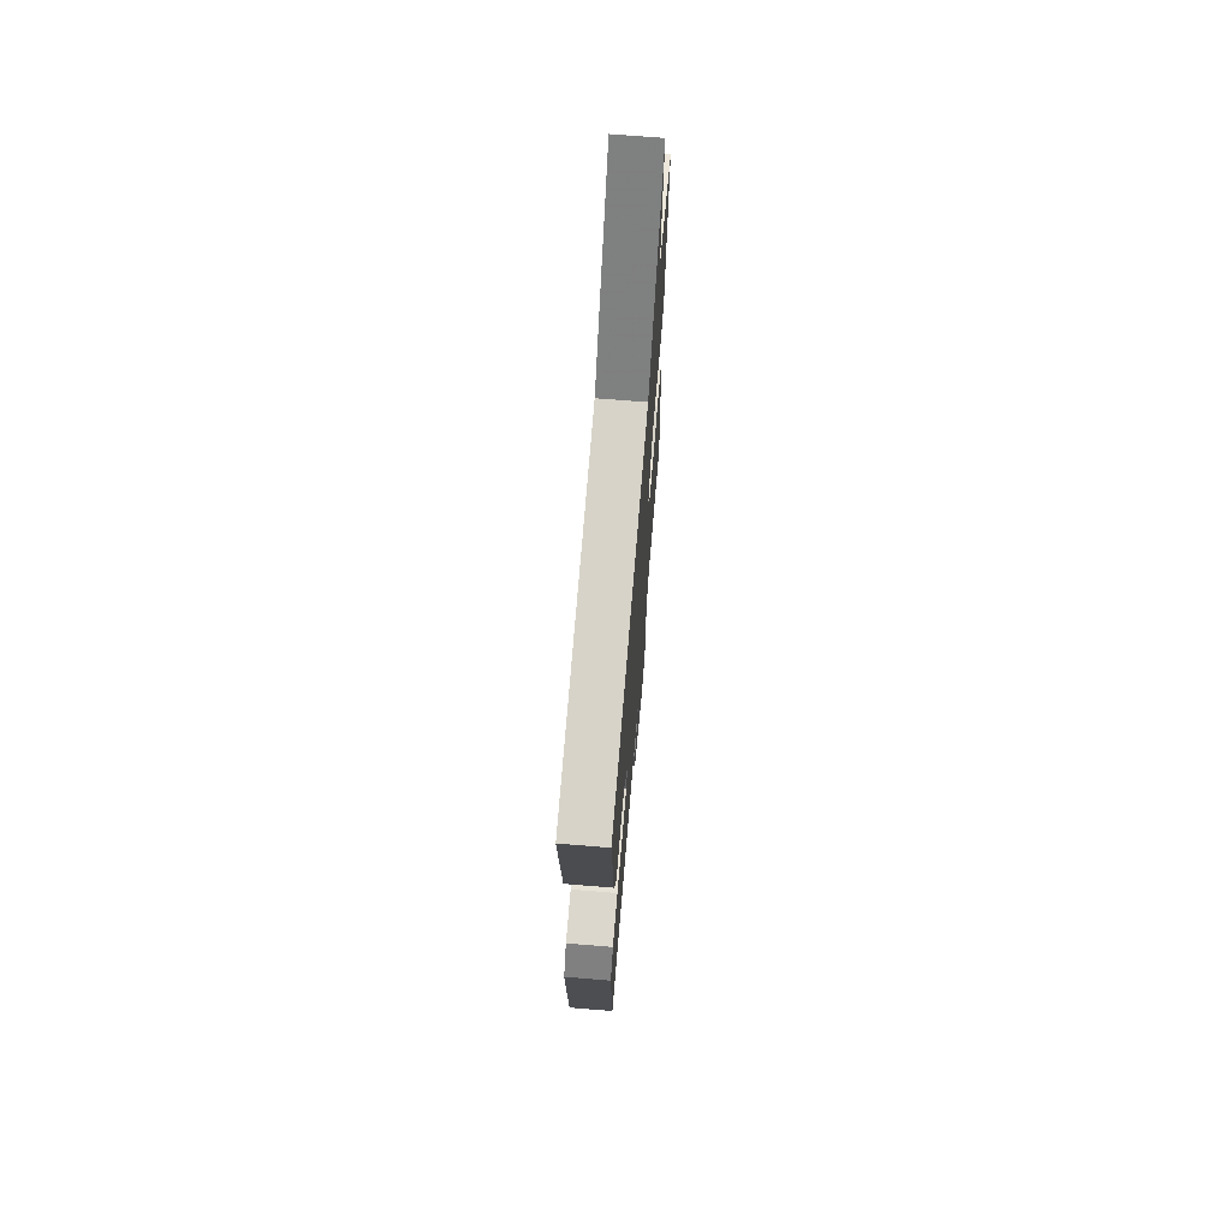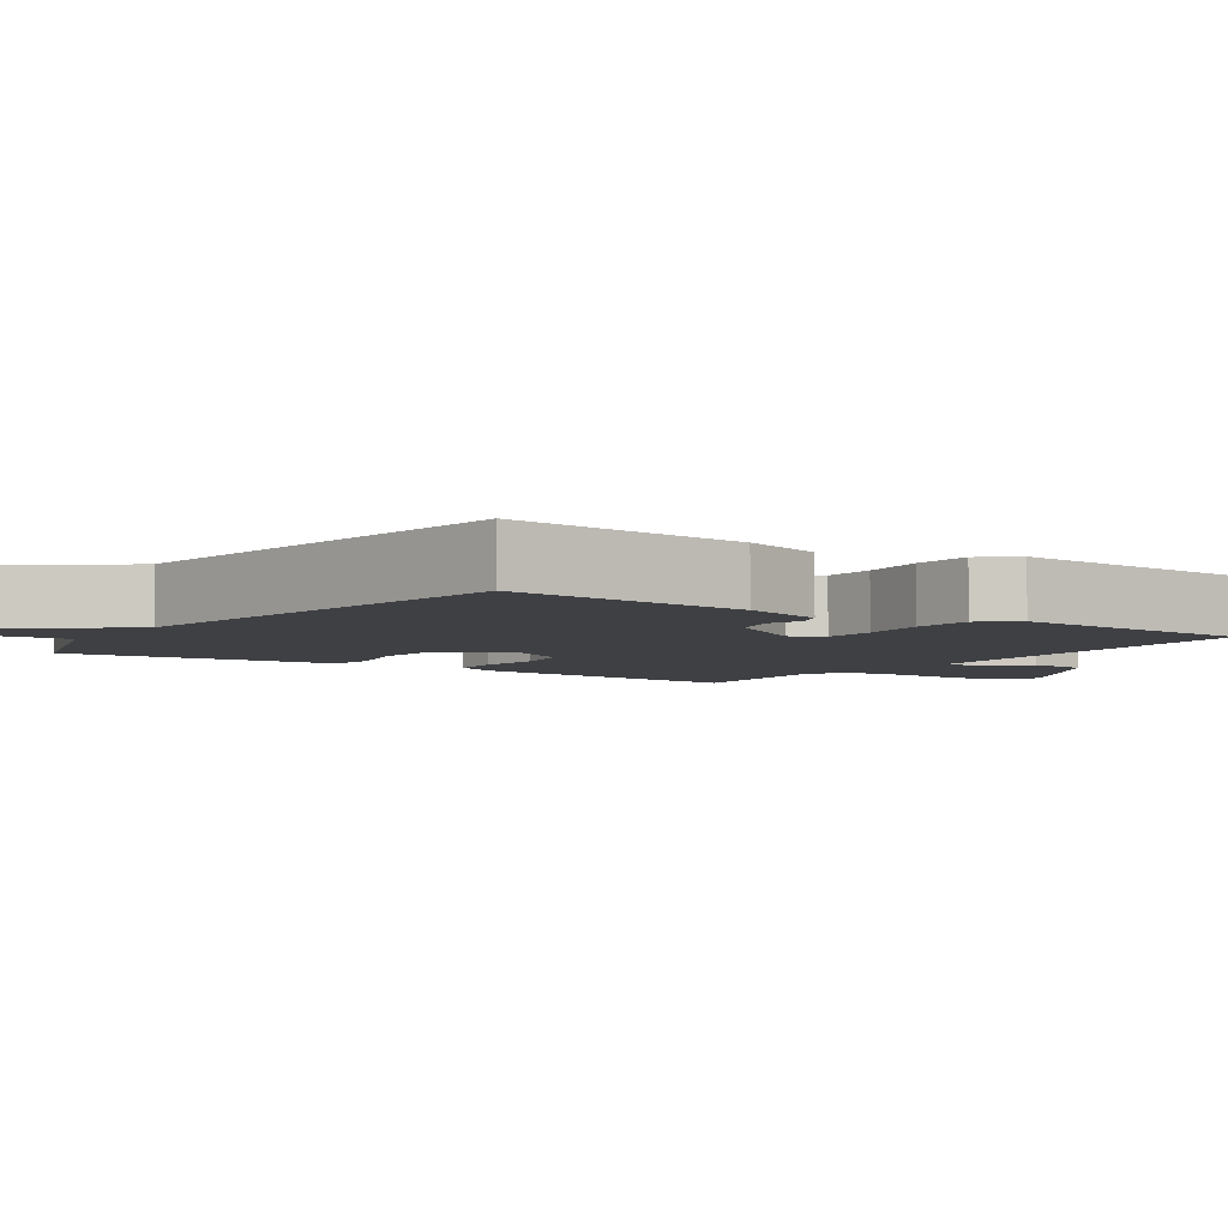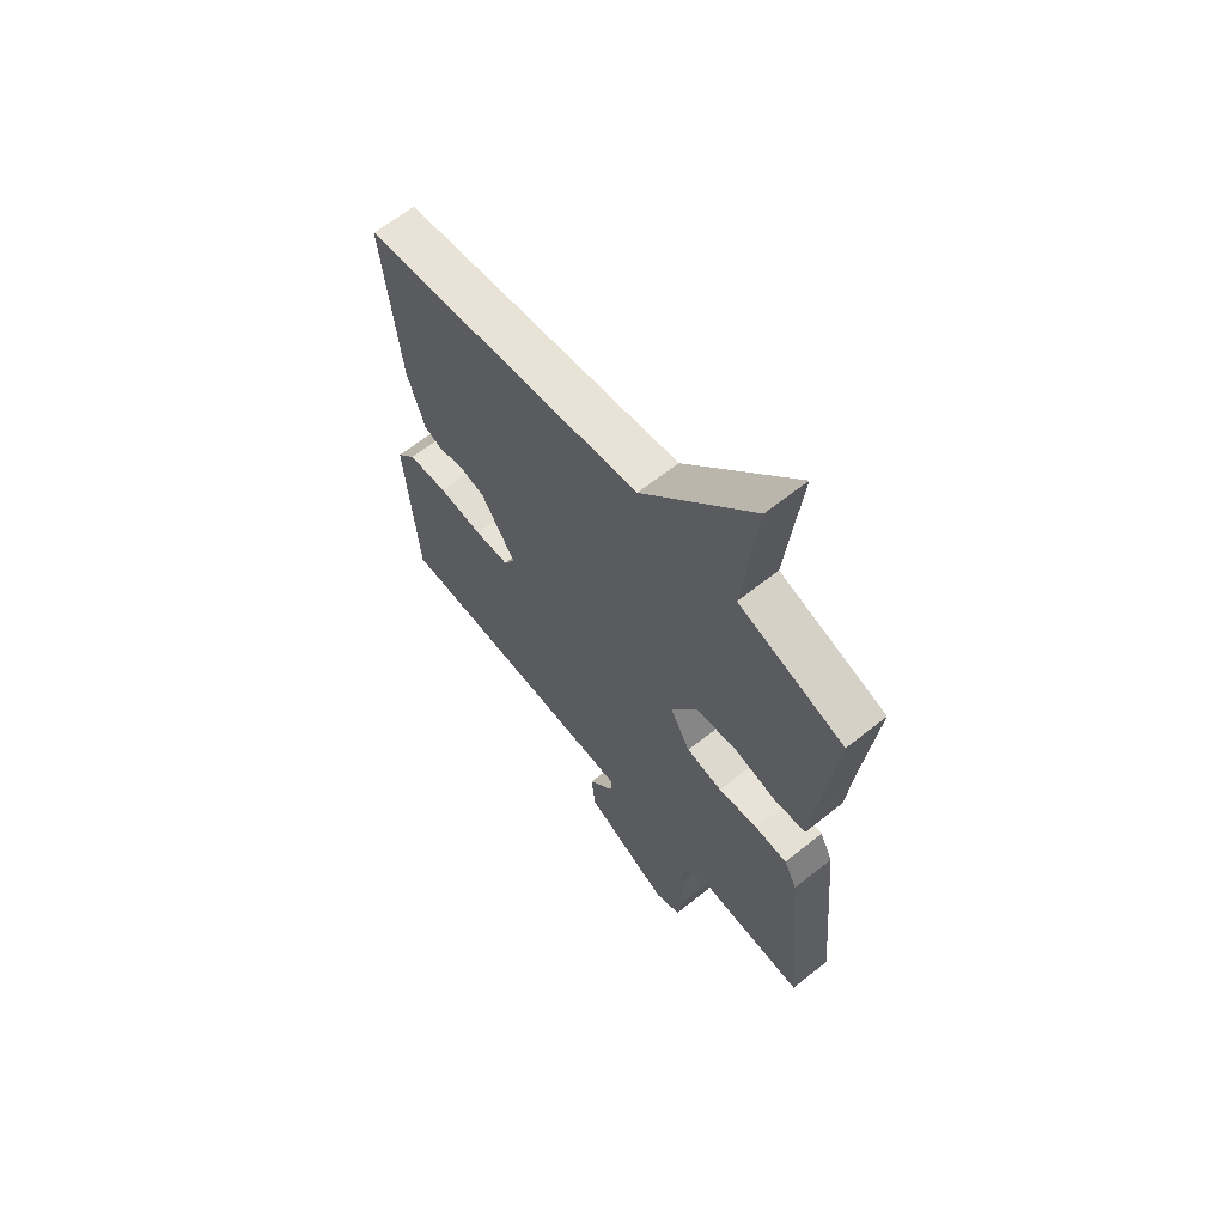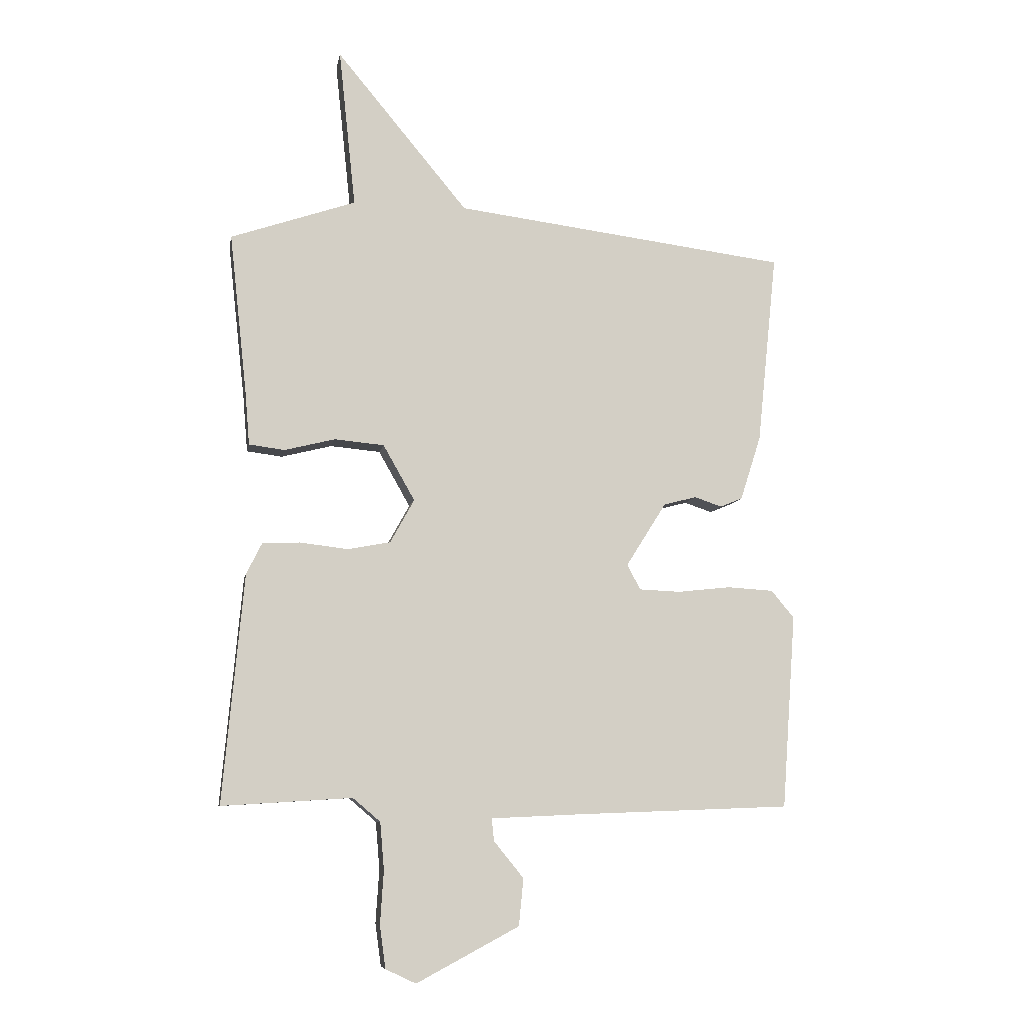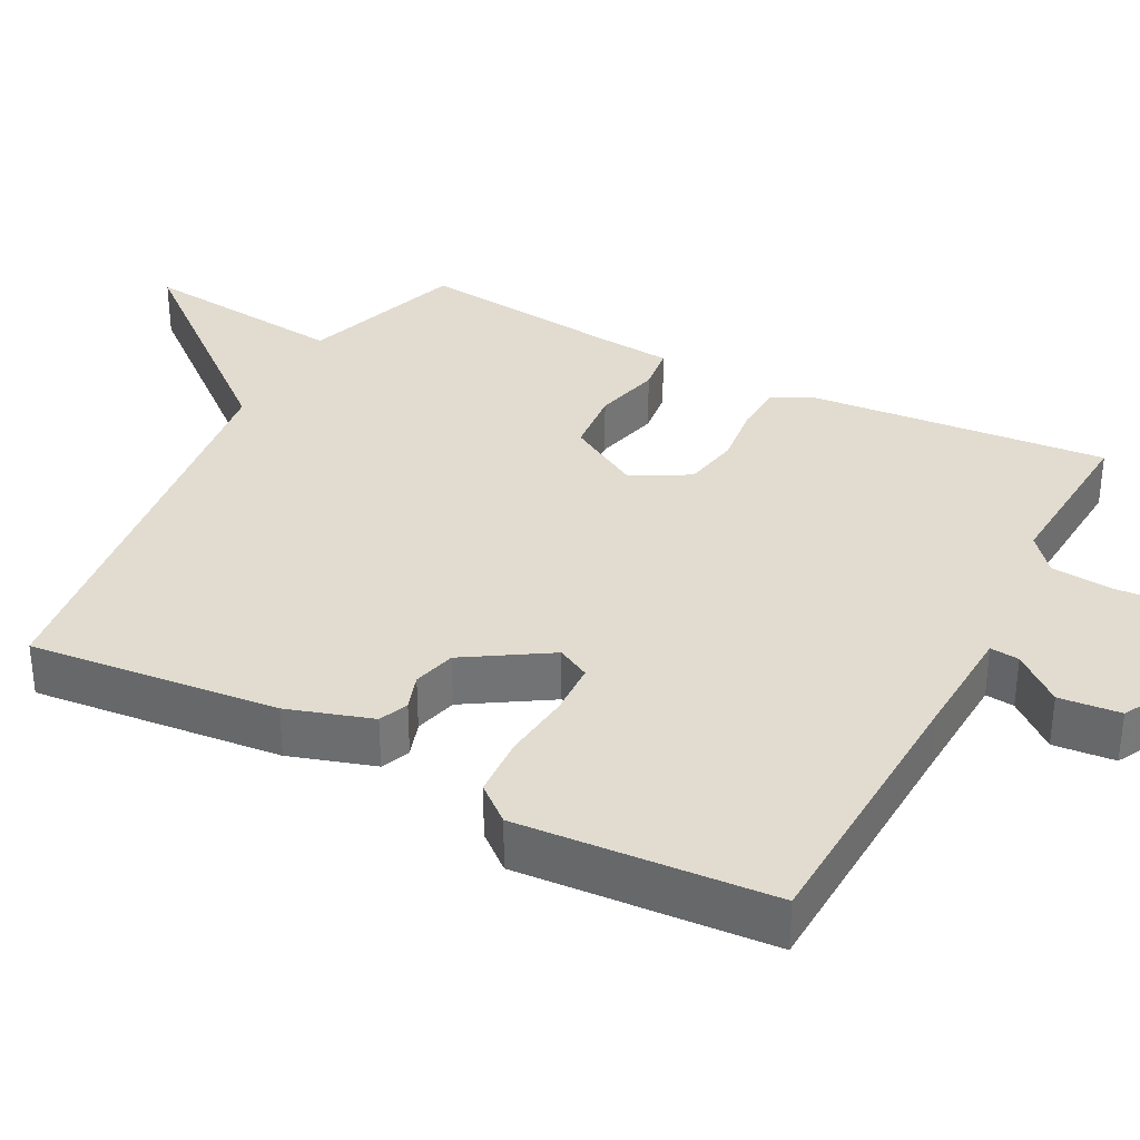
<metadata>
{"format":"obj","ext":"obj","renderer":"f3d","projection":"perspective","resolution":1024,"background":"white","views":[{"elev":69.4,"azim":94.7,"up":"+Z"},{"elev":-4.9,"azim":55.3,"up":"+Y"},{"elev":64.1,"azim":-128.8,"up":"+Z"},{"elev":-8.3,"azim":-10.0,"up":"+Z"},{"elev":34.5,"azim":117.7,"up":"+Y"}]}
</metadata>
<code>
v 0.5 0.07 -0.5
v 0.125 0.07 -0.514
v -0.03 0.07 -0.521
v -0.026 0.07 -0.56
v 0.026 0.07 -0.624
v 0.018 0.07 -0.706
v -0.161 0.07 -0.801
v -0.214 0.07 -0.776
v -0.224 0.07 -0.702
v -0.218 0.07 -0.609
v -0.225 0.07 -0.527
v -0.273 0.07 -0.486
v -0.5 0.07 -0.5
v -0.463 0.07 -0.101
v -0.436 0.07 -0.047
v -0.37 0.07 -0.044
v -0.287 0.07 -0.054
v -0.212 0.07 -0.04
v -0.17 0.07 0.036
v -0.225 0.07 0.133
v -0.312 0.07 0.141
v -0.4 0.07 0.119
v -0.462 0.07 0.127
v -0.47 0.07 0.224
v -0.5 0.07 0.5
v -0.282 0.07 0.574
v -0.311 0.07 0.85
v -0.082 0.07 0.574
v 0.5 0.07 0.5
v 0.466 0.07 0.168
v 0.43 0.07 0.055
v 0.391 0.07 0.039
v 0.343 0.07 0.055
v 0.286 0.07 0.04
v 0.216 0.07 -0.071
v 0.239 0.07 -0.115
v 0.311 0.07 -0.118
v 0.403 0.07 -0.108
v 0.484 0.07 -0.113
v 0.524 0.07 -0.161
v 0.5 0 -0.5
v 0.125 0 -0.514
v -0.03 0 -0.521
v -0.026 0 -0.56
v 0.026 0 -0.624
v 0.018 0 -0.706
v -0.161 0 -0.801
v -0.214 0 -0.776
v -0.224 0 -0.702
v -0.218 0 -0.609
v -0.225 0 -0.527
v -0.273 0 -0.486
v -0.5 0 -0.5
v -0.463 0 -0.101
v -0.436 0 -0.047
v -0.37 0 -0.044
v -0.287 0 -0.054
v -0.212 0 -0.04
v -0.17 0 0.036
v -0.225 0 0.133
v -0.312 0 0.141
v -0.4 0 0.119
v -0.462 0 0.127
v -0.47 0 0.224
v -0.5 0 0.5
v -0.282 0 0.574
v -0.311 0 0.85
v -0.082 0 0.574
v 0.5 0 0.5
v 0.466 0 0.168
v 0.43 0 0.055
v 0.391 0 0.039
v 0.343 0 0.055
v 0.286 0 0.04
v 0.216 0 -0.071
v 0.239 0 -0.115
v 0.311 0 -0.118
v 0.403 0 -0.108
v 0.484 0 -0.113
v 0.524 0 -0.161
f 40 1 2
f 39 40 2
f 38 39 2
f 37 38 2
f 36 37 2 3
f 35 36 3
f 31 32 33
f 30 31 33
f 29 30 33
f 28 29 33
f 28 33 34
f 27 28 34
f 26 27 34
f 24 25 26 34
f 21 22 23 24
f 20 21 24
f 20 24 34
f 19 20 34 35
f 15 16 17
f 14 15 17
f 13 14 17
f 12 13 17
f 11 12 17 18
f 19 35 3
f 18 19 3
f 11 18 3
f 10 11 3
f 8 9 10
f 7 8 10
f 6 7 10
f 5 6 10
f 4 5 10
f 3 4 10
f 42 41 80
f 42 80 79
f 42 79 78
f 42 78 77
f 43 42 77 76
f 43 76 75
f 73 72 71
f 73 71 70
f 73 70 69
f 73 69 68
f 74 73 68
f 74 68 67
f 74 67 66
f 74 66 65 64
f 64 63 62 61
f 64 61 60
f 74 64 60
f 75 74 60 59
f 57 56 55
f 57 55 54
f 57 54 53
f 57 53 52
f 58 57 52 51
f 43 75 59
f 43 59 58
f 43 58 51
f 43 51 50
f 50 49 48
f 50 48 47
f 50 47 46
f 50 46 45
f 50 45 44
f 50 44 43
f 1 41 42 2
f 2 42 43 3
f 3 43 44 4
f 4 44 45 5
f 5 45 46 6
f 6 46 47 7
f 7 47 48 8
f 8 48 49 9
f 9 49 50 10
f 10 50 51 11
f 11 51 52 12
f 12 52 53 13
f 13 53 54 14
f 14 54 55 15
f 15 55 56 16
f 16 56 57 17
f 17 57 58 18
f 18 58 59 19
f 19 59 60 20
f 20 60 61 21
f 21 61 62 22
f 22 62 63 23
f 23 63 64 24
f 24 64 65 25
f 25 65 66 26
f 26 66 67 27
f 27 67 68 28
f 28 68 69 29
f 29 69 70 30
f 30 70 71 31
f 31 71 72 32
f 32 72 73 33
f 33 73 74 34
f 34 74 75 35
f 35 75 76 36
f 36 76 77 37
f 37 77 78 38
f 38 78 79 39
f 39 79 80 40
f 40 80 41 1

</code>
